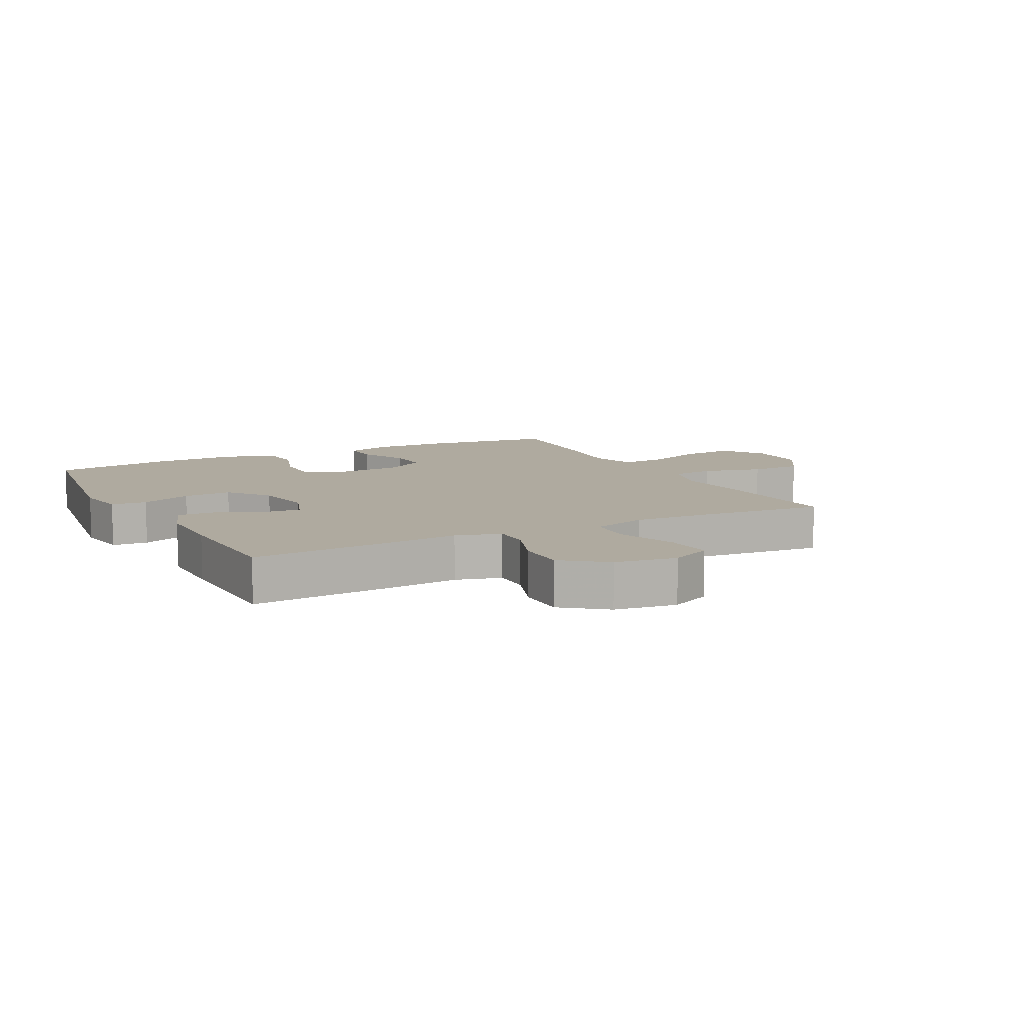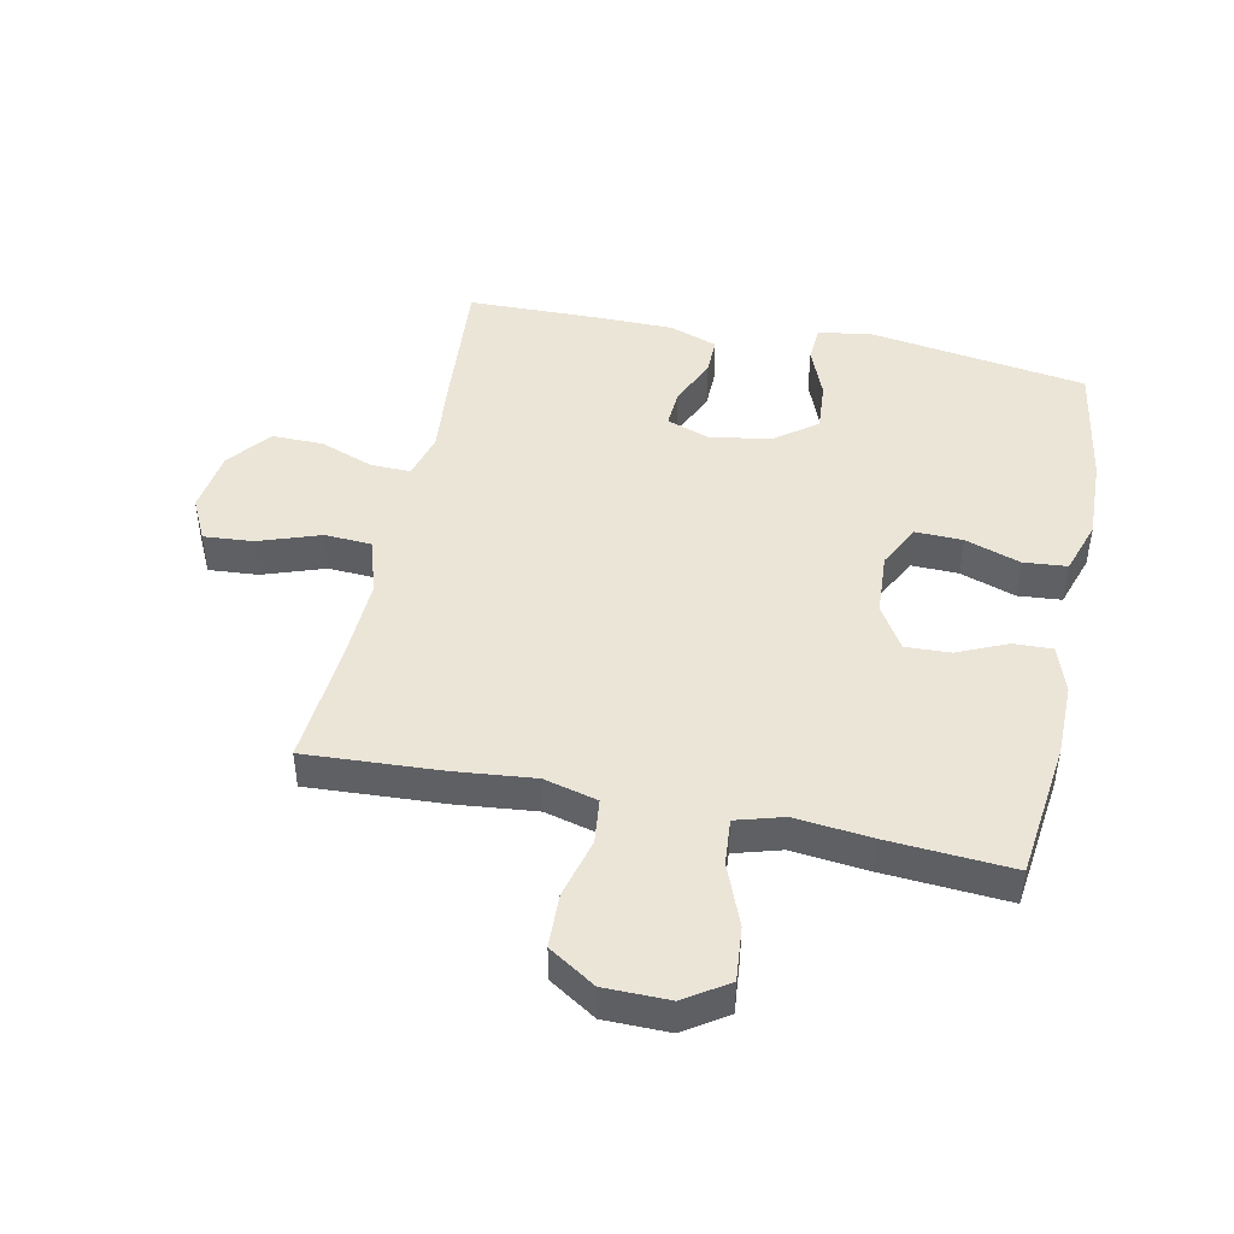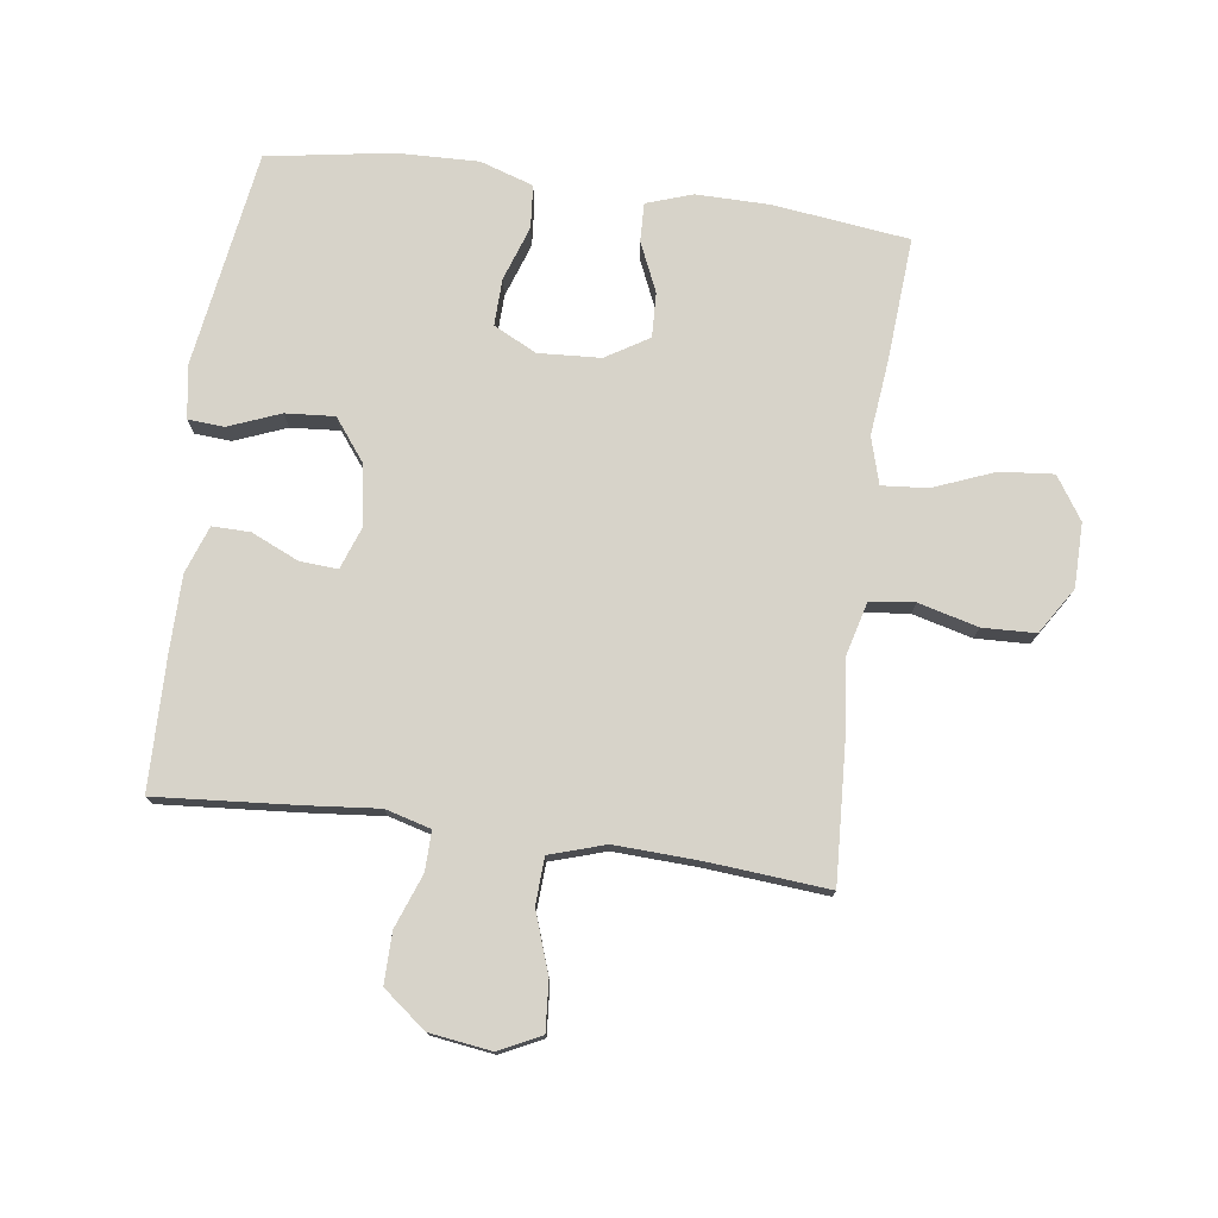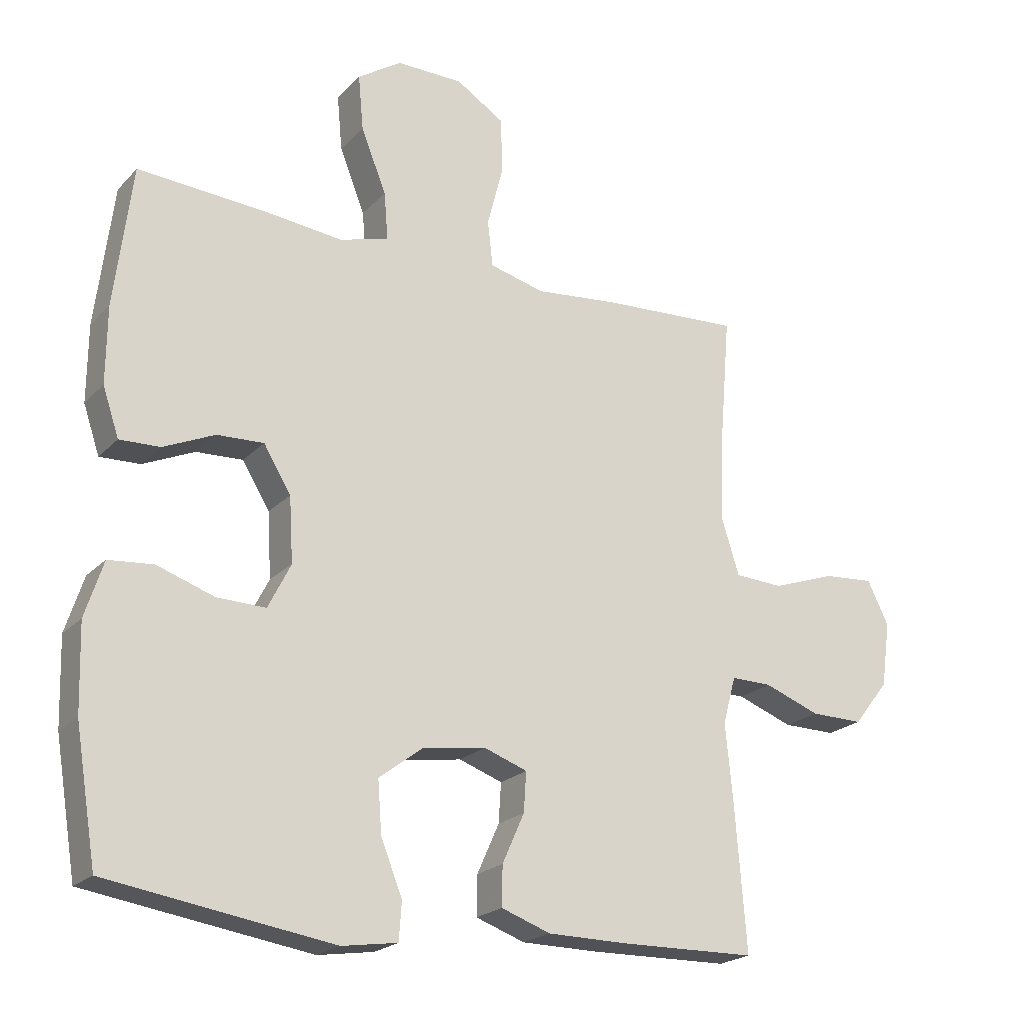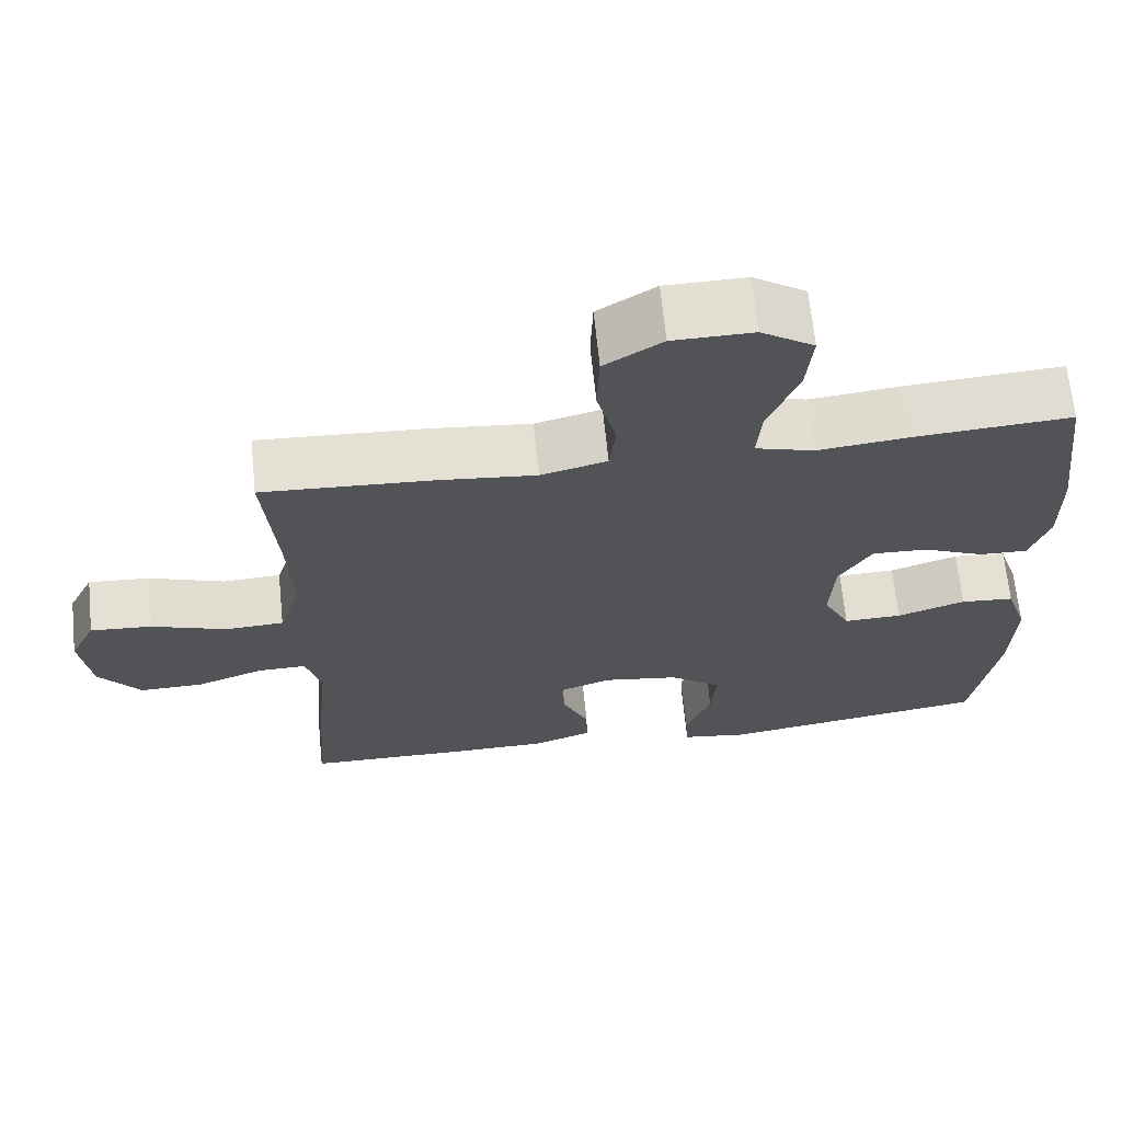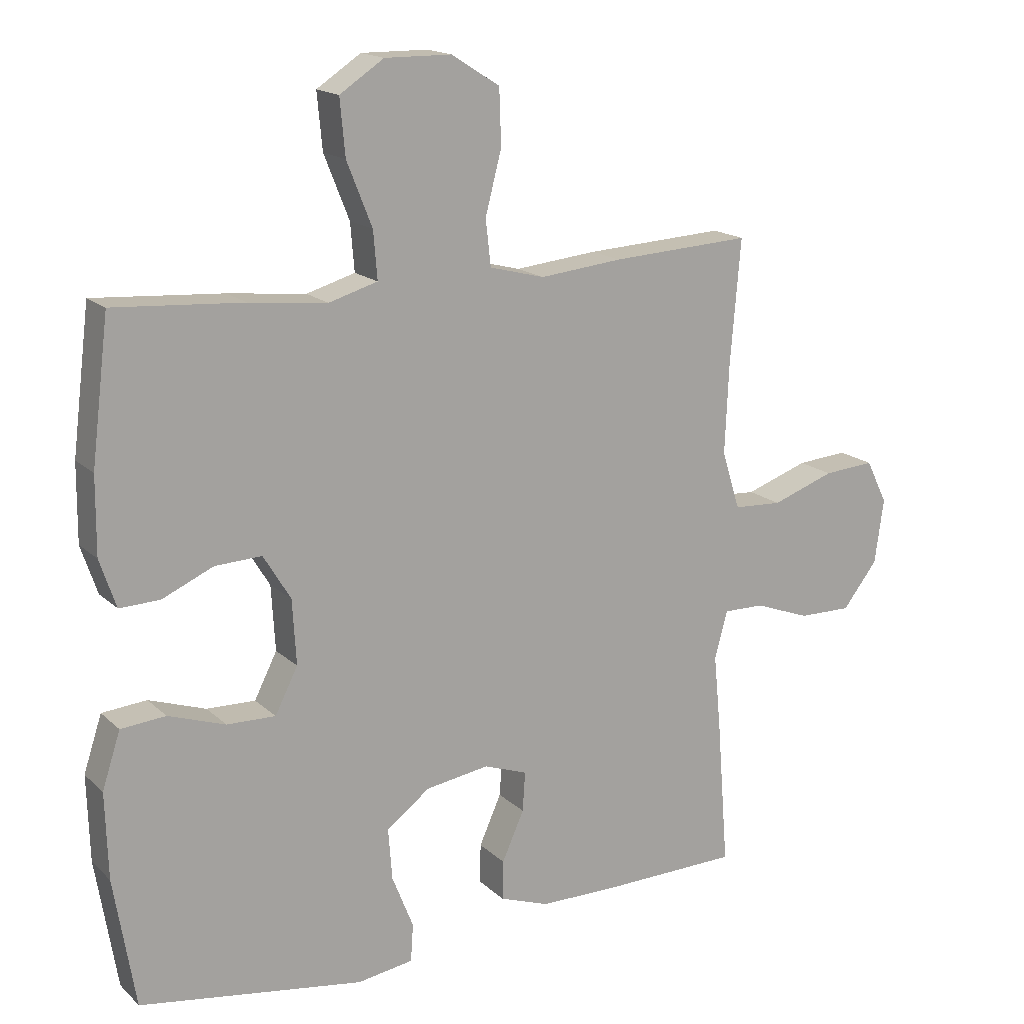
<metadata>
{"format":"obj","ext":"obj","renderer":"f3d","projection":"perspective","resolution":1024,"background":"white","views":[{"elev":9.4,"azim":-117.4,"up":"+Y"},{"elev":45.8,"azim":11.8,"up":"+Y"},{"elev":76.3,"azim":-82.2,"up":"+Y"},{"elev":-21.3,"azim":149.6,"up":"+Z"},{"elev":66.8,"azim":-5.8,"up":"+Z"},{"elev":16.6,"azim":150.0,"up":"+Z"}]}
</metadata>
<code>
v 0.5 0.07 0.5
v 0.527 0.07 0.282
v 0.528 0.07 0.164
v 0.503 0.07 0.09
v 0.441 0.07 0.092
v 0.362 0.07 0.127
v 0.29 0.07 0.13
v 0.248 0.07 0.061
v 0.242 0.07 -0.039
v 0.277 0.07 -0.108
v 0.352 0.07 -0.106
v 0.44 0.07 -0.076
v 0.509 0.07 -0.082
v 0.537 0.07 -0.168
v 0.533 0.07 -0.3
v 0.5 0.07 -0.5
v 0.154 0.07 -0.553
v 0.068 0.07 -0.54
v 0.064 0.07 -0.482
v 0.097 0.07 -0.399
v 0.103 0.07 -0.32
v 0.036 0.07 -0.269
v -0.062 0.07 -0.254
v -0.129 0.07 -0.278
v -0.125 0.07 -0.339
v -0.091 0.07 -0.415
v -0.09 0.07 -0.476
v -0.166 0.07 -0.503
v -0.287 0.07 -0.504
v -0.5 0.07 -0.5
v -0.482 0.07 -0.271
v -0.471 0.07 -0.157
v -0.491 0.07 -0.084
v -0.554 0.07 -0.085
v -0.64 0.07 -0.117
v -0.722 0.07 -0.118
v -0.776 0.07 -0.049
v -0.79 0.07 0.051
v -0.757 0.07 0.118
v -0.678 0.07 0.112
v -0.581 0.07 0.078
v -0.506 0.07 0.082
v -0.478 0.07 0.171
v -0.484 0.07 0.308
v -0.5 0.07 0.5
v -0.284 0.07 0.488
v -0.157 0.07 0.475
v -0.072 0.07 0.497
v -0.064 0.07 0.568
v -0.089 0.07 0.664
v -0.086 0.07 0.749
v -0.012 0.07 0.796
v 0.091 0.07 0.797
v 0.159 0.07 0.752
v 0.151 0.07 0.666
v 0.112 0.07 0.568
v 0.106 0.07 0.495
v 0.181 0.07 0.473
v 0.301 0.07 0.486
v 0.5 0 0.5
v 0.527 0 0.282
v 0.528 0 0.164
v 0.503 0 0.09
v 0.441 0 0.092
v 0.362 0 0.127
v 0.29 0 0.13
v 0.248 0 0.061
v 0.242 0 -0.039
v 0.277 0 -0.108
v 0.352 0 -0.106
v 0.44 0 -0.076
v 0.509 0 -0.082
v 0.537 0 -0.168
v 0.533 0 -0.3
v 0.5 0 -0.5
v 0.154 0 -0.553
v 0.068 0 -0.54
v 0.064 0 -0.482
v 0.097 0 -0.399
v 0.103 0 -0.32
v 0.036 0 -0.269
v -0.062 0 -0.254
v -0.129 0 -0.278
v -0.125 0 -0.339
v -0.091 0 -0.415
v -0.09 0 -0.476
v -0.166 0 -0.503
v -0.287 0 -0.504
v -0.5 0 -0.5
v -0.482 0 -0.271
v -0.471 0 -0.157
v -0.491 0 -0.084
v -0.554 0 -0.085
v -0.64 0 -0.117
v -0.722 0 -0.118
v -0.776 0 -0.049
v -0.79 0 0.051
v -0.757 0 0.118
v -0.678 0 0.112
v -0.581 0 0.078
v -0.506 0 0.082
v -0.478 0 0.171
v -0.484 0 0.308
v -0.5 0 0.5
v -0.284 0 0.488
v -0.157 0 0.475
v -0.072 0 0.497
v -0.064 0 0.568
v -0.089 0 0.664
v -0.086 0 0.749
v -0.012 0 0.796
v 0.091 0 0.797
v 0.159 0 0.752
v 0.151 0 0.666
v 0.112 0 0.568
v 0.106 0 0.495
v 0.181 0 0.473
v 0.301 0 0.486
f 4 5 6
f 3 4 6
f 2 3 6
f 1 2 6
f 59 1 6
f 58 59 6
f 57 58 6 7
f 54 55 56
f 53 54 56
f 52 53 56
f 51 52 56
f 50 51 56
f 49 50 56
f 48 49 56 57
f 57 7 8
f 48 57 8
f 47 48 8
f 47 8 9
f 46 47 9
f 45 46 9
f 44 45 9
f 39 40 41
f 38 39 41
f 37 38 41
f 36 37 41
f 35 36 41
f 34 35 41
f 33 34 41 42
f 32 33 42 43
f 30 31 32
f 29 30 32
f 28 29 32
f 27 28 32
f 26 27 32
f 25 26 32
f 24 25 32 43
f 18 19 20
f 17 18 20
f 16 17 20
f 15 16 20
f 14 15 20
f 13 14 20
f 12 13 20
f 11 12 20
f 10 11 20 21
f 44 9 10
f 43 44 10
f 24 43 10
f 23 24 10
f 10 21 22
f 10 22 23
f 65 64 63
f 65 63 62
f 65 62 61
f 65 61 60
f 65 60 118
f 65 118 117
f 66 65 117 116
f 115 114 113
f 115 113 112
f 115 112 111
f 115 111 110
f 115 110 109
f 115 109 108
f 116 115 108 107
f 67 66 116
f 67 116 107
f 67 107 106
f 68 67 106
f 68 106 105
f 68 105 104
f 68 104 103
f 100 99 98
f 100 98 97
f 100 97 96
f 100 96 95
f 100 95 94
f 100 94 93
f 101 100 93 92
f 102 101 92 91
f 91 90 89
f 91 89 88
f 91 88 87
f 91 87 86
f 91 86 85
f 91 85 84
f 102 91 84 83
f 79 78 77
f 79 77 76
f 79 76 75
f 79 75 74
f 79 74 73
f 79 73 72
f 79 72 71
f 79 71 70
f 80 79 70 69
f 69 68 103
f 69 103 102
f 69 102 83
f 69 83 82
f 81 80 69
f 82 81 69
f 1 60 61 2
f 2 61 62 3
f 3 62 63 4
f 4 63 64 5
f 5 64 65 6
f 6 65 66 7
f 7 66 67 8
f 8 67 68 9
f 9 68 69 10
f 10 69 70 11
f 11 70 71 12
f 12 71 72 13
f 13 72 73 14
f 14 73 74 15
f 15 74 75 16
f 16 75 76 17
f 17 76 77 18
f 18 77 78 19
f 19 78 79 20
f 20 79 80 21
f 21 80 81 22
f 22 81 82 23
f 23 82 83 24
f 24 83 84 25
f 25 84 85 26
f 26 85 86 27
f 27 86 87 28
f 28 87 88 29
f 29 88 89 30
f 30 89 90 31
f 31 90 91 32
f 32 91 92 33
f 33 92 93 34
f 34 93 94 35
f 35 94 95 36
f 36 95 96 37
f 37 96 97 38
f 38 97 98 39
f 39 98 99 40
f 40 99 100 41
f 41 100 101 42
f 42 101 102 43
f 43 102 103 44
f 44 103 104 45
f 45 104 105 46
f 46 105 106 47
f 47 106 107 48
f 48 107 108 49
f 49 108 109 50
f 50 109 110 51
f 51 110 111 52
f 52 111 112 53
f 53 112 113 54
f 54 113 114 55
f 55 114 115 56
f 56 115 116 57
f 57 116 117 58
f 58 117 118 59
f 59 118 60 1

</code>
